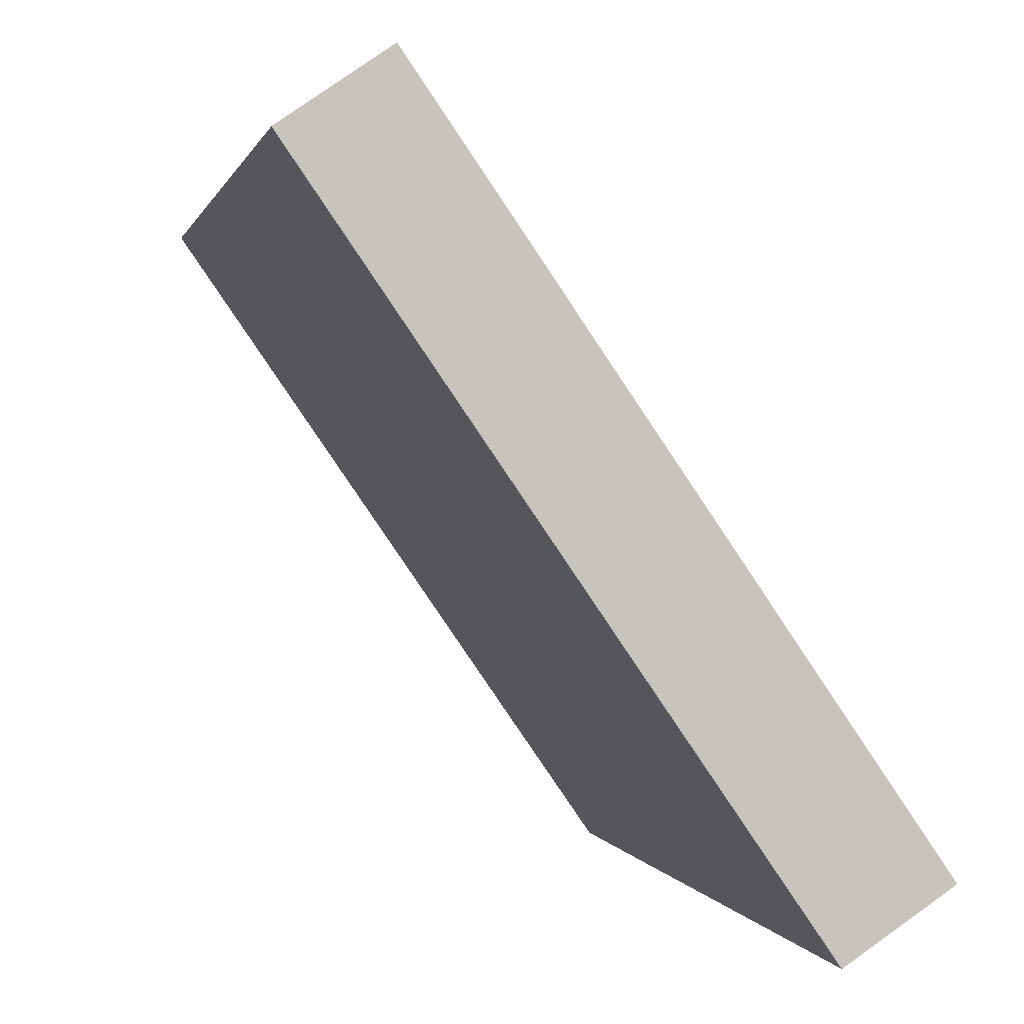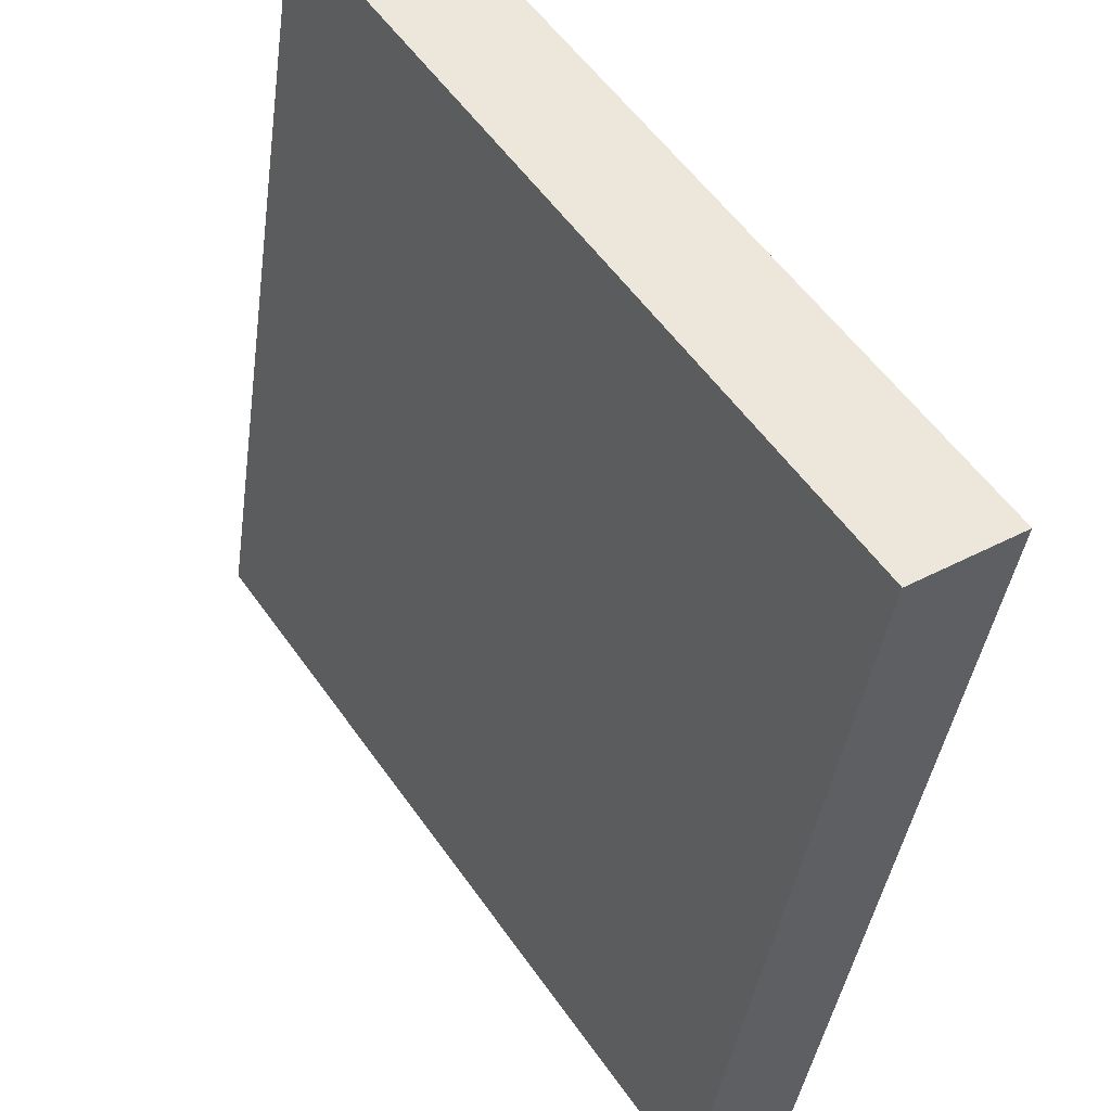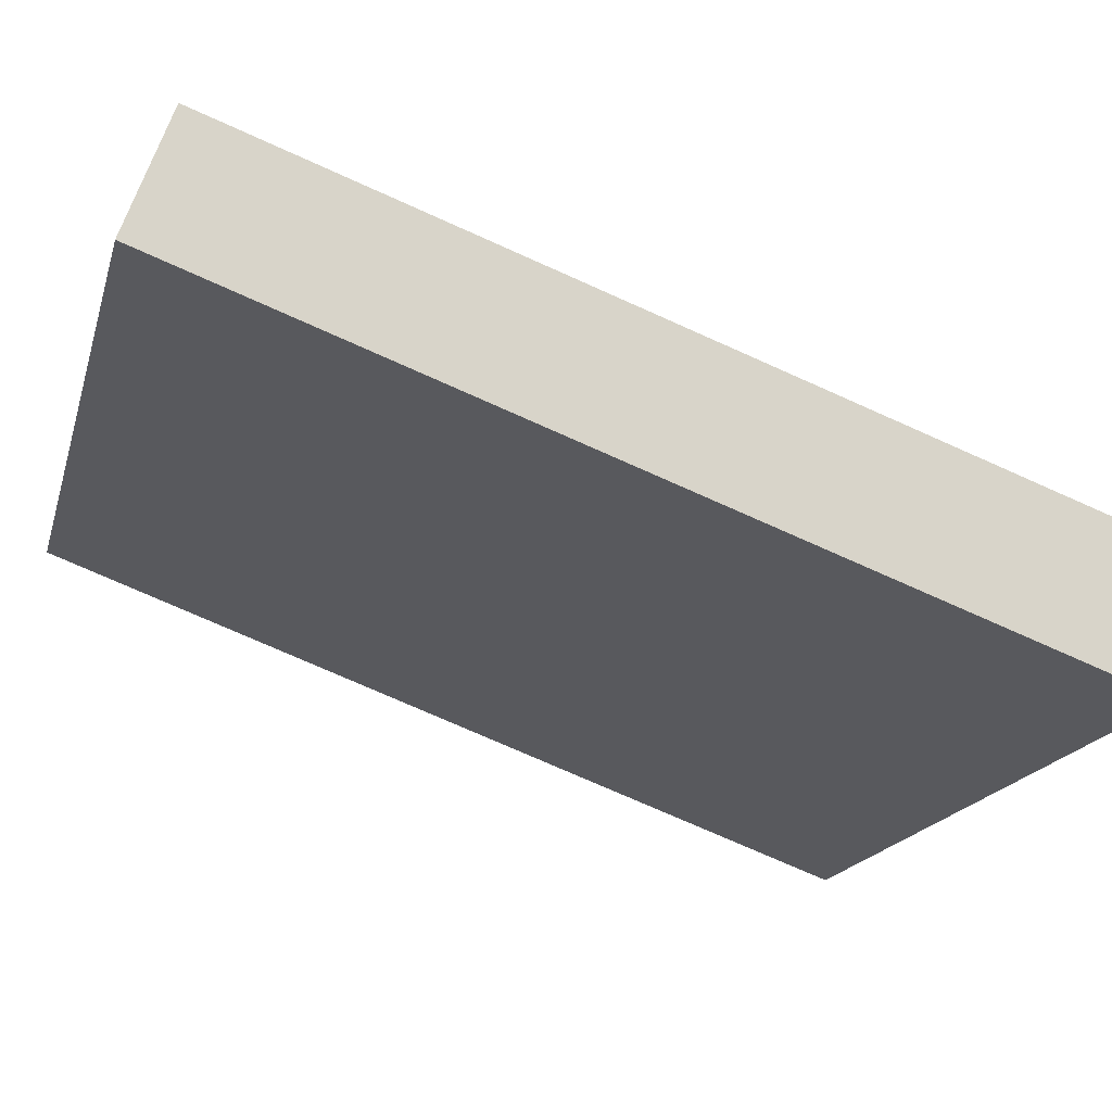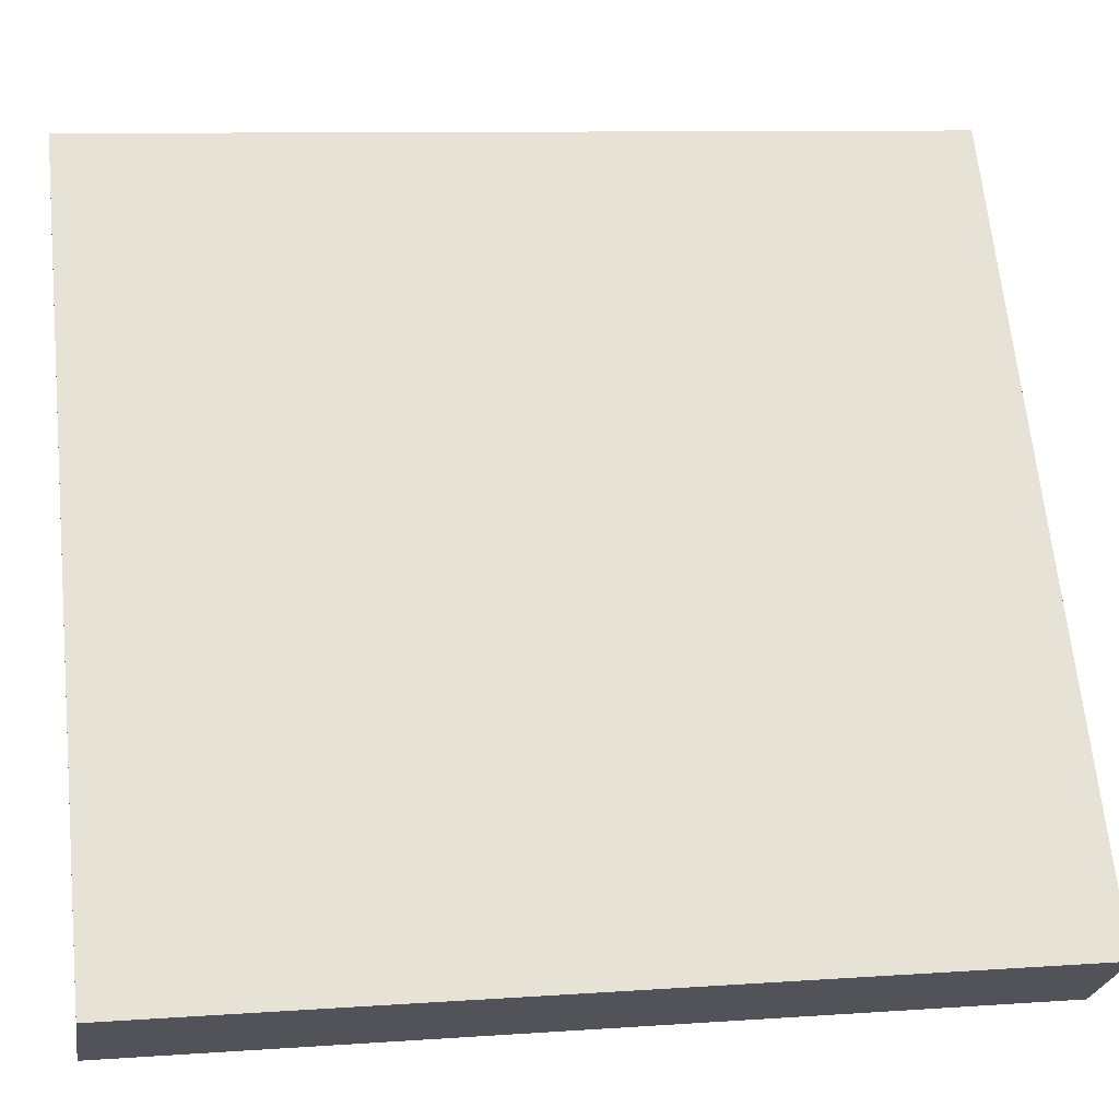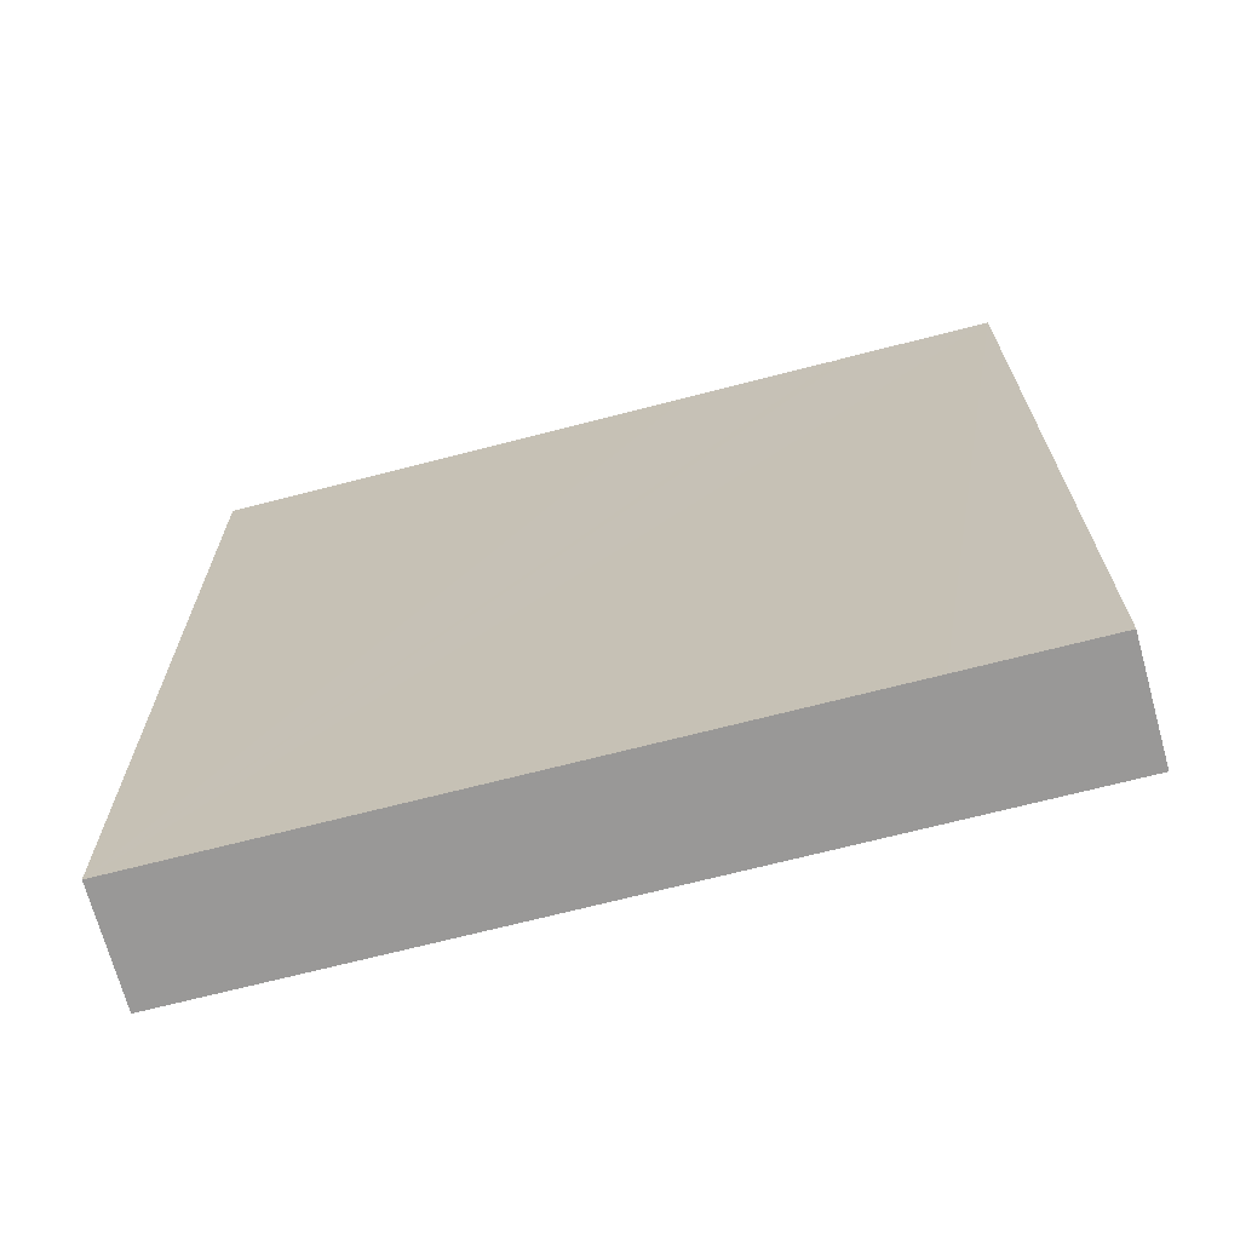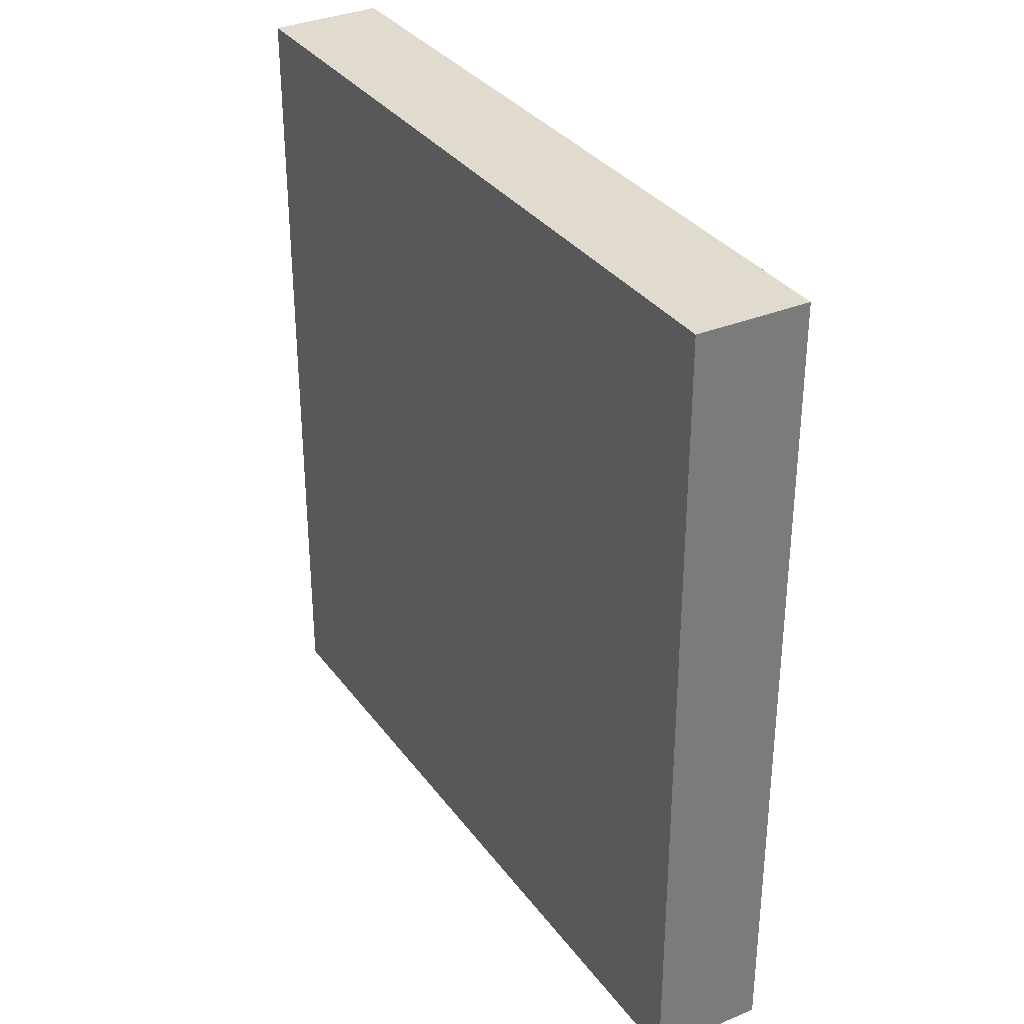
<metadata>
{"format":"obj","ext":"obj","renderer":"f3d","projection":"perspective","resolution":1024,"background":"white","views":[{"elev":0.3,"azim":168.0,"up":"+Z"},{"elev":-40.2,"azim":172.2,"up":"+Z"},{"elev":-74.2,"azim":-114.1,"up":"+Z"},{"elev":9.7,"azim":-100.3,"up":"+Z"},{"elev":-68.7,"azim":139.3,"up":"+Y"},{"elev":33.4,"azim":-175.9,"up":"+Y"}]}
</metadata>
<code>
v  4.242 6.49 4.546
v  1.449 6.49 2.094
v  3.502 6.49 5.062
v  2.19 6.49 1.584
v  0.619 6.49 0.894
v  2.126 6.49 1.491
v  1.43 6.49 0.487
v  0 6.49 3.974e-16
v  1.357 6.49 0.381
v  0.749 6.49 -0.496
v  0.749 3.037e-17 -0.496
v  0 0 0
v  3.502 -3.1e-16 5.062
v  0.619 -5.474e-17 0.894
v  1.449 -1.282e-16 2.094
v  4.242 -2.784e-16 4.546
v  2.126 -9.13e-17 1.491
v  1.357 -2.333e-17 0.381
v  2.19 -9.699e-17 1.584
v  1.43 -2.982e-17 0.487
g defaultobject
f 1 2 3
f 2 1 4
f 2 4 5
f 5 4 6
f 5 6 7
f 5 7 8
f 8 7 9
f 8 9 10
f 11 8 10
f 8 11 12
f 12 5 8
f 5 12 2
f 2 12 3
f 3 12 13
f 13 12 14
f 13 14 15
f 13 1 3
f 1 13 16
f 16 4 1
f 4 16 6
f 6 16 7
f 7 16 9
f 9 16 10
f 10 16 17
f 10 17 18
f 10 18 11
f 17 16 19
f 18 17 20
f 15 16 13
f 16 15 19
f 19 15 14
f 19 14 17
f 17 14 20
f 20 14 12
f 20 12 18
f 18 12 11

</code>
